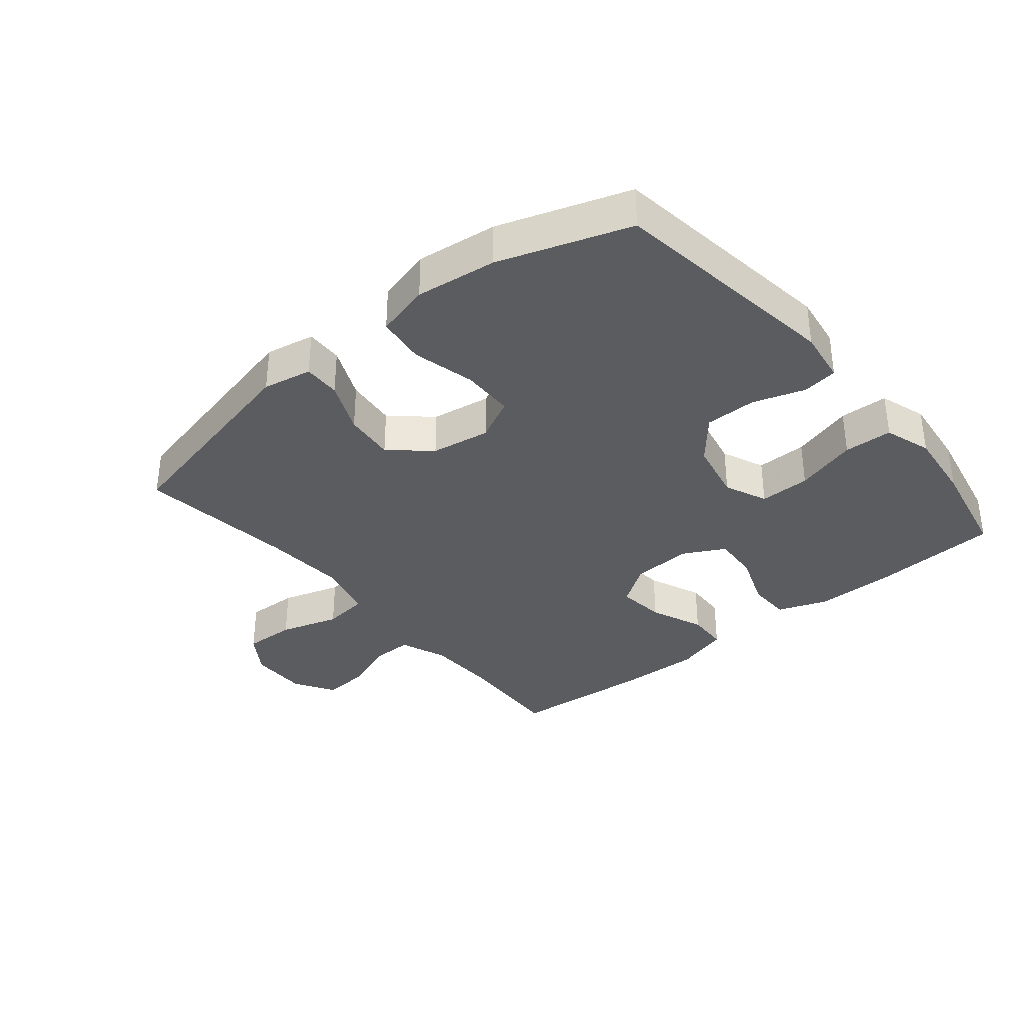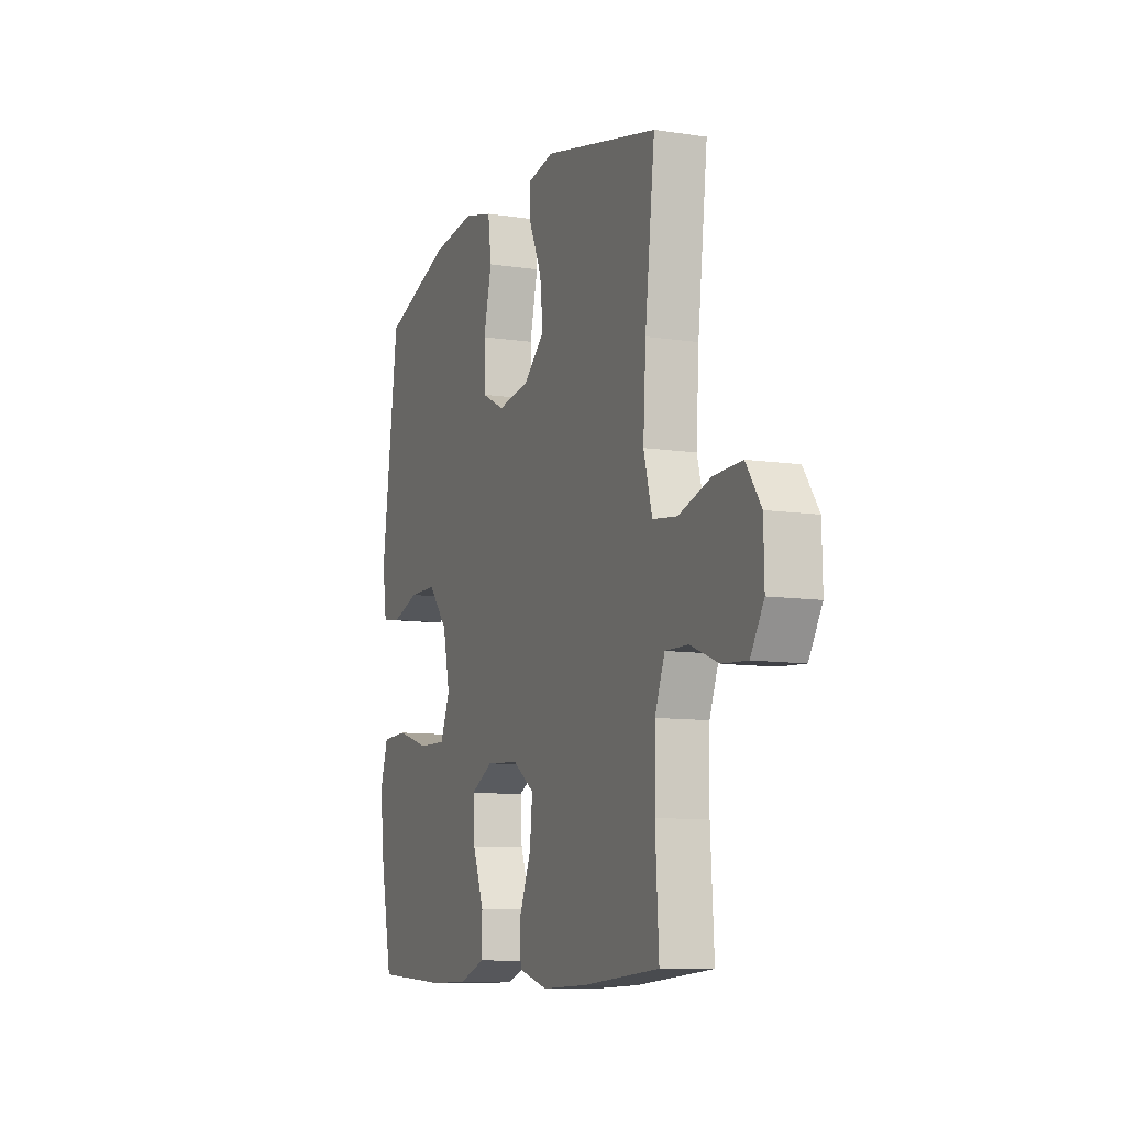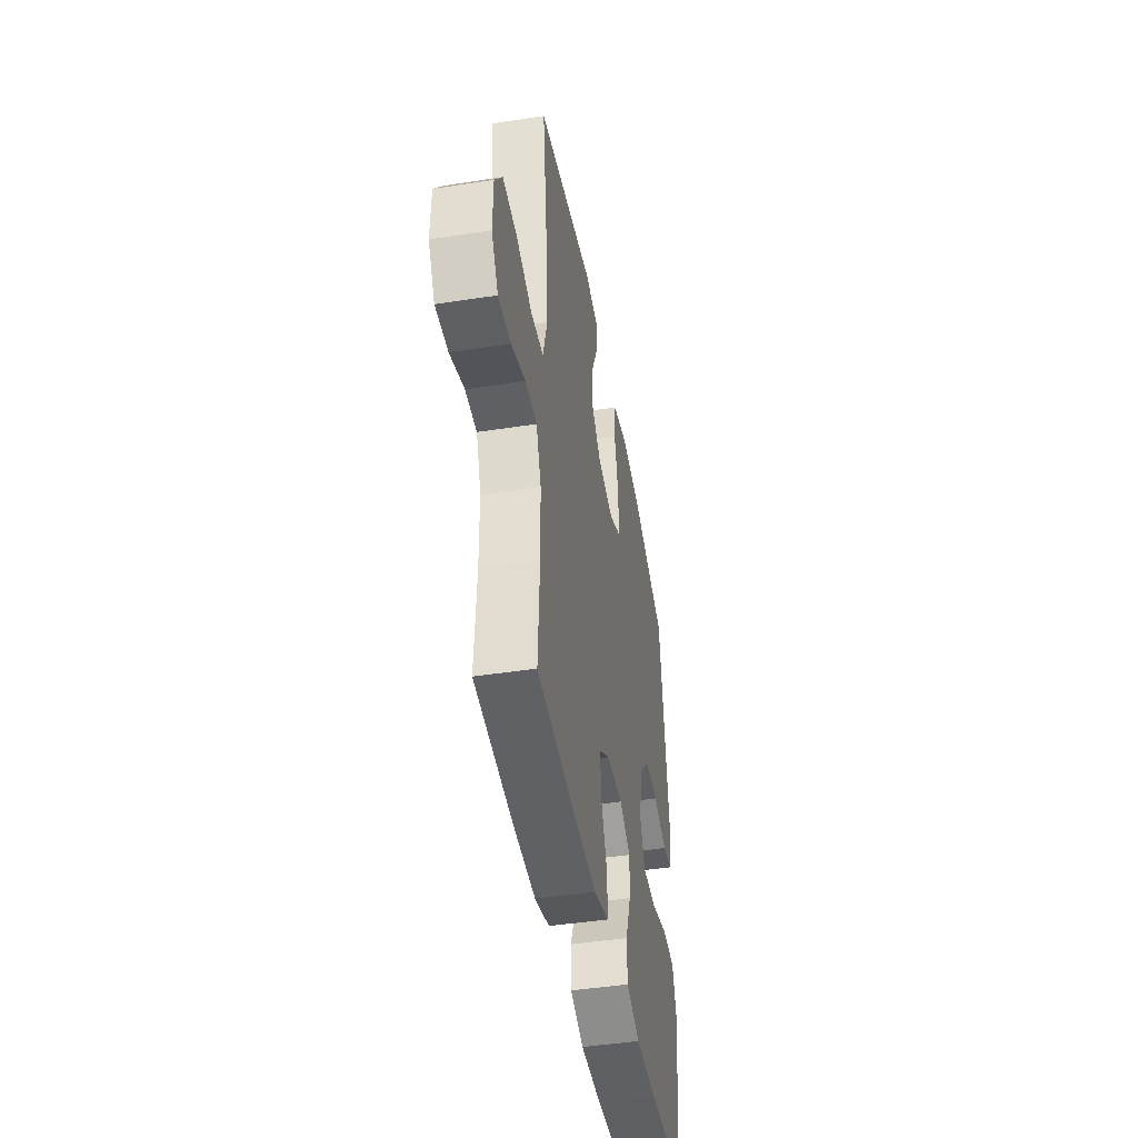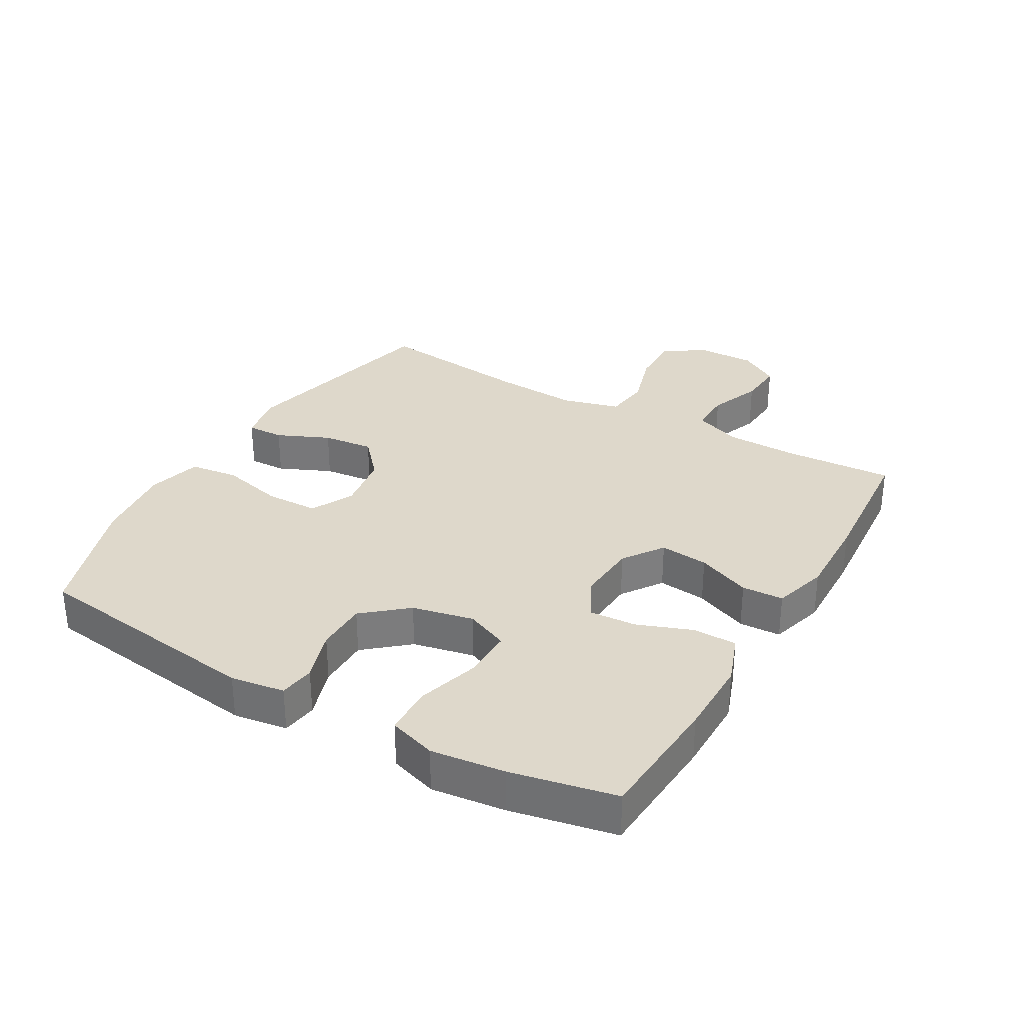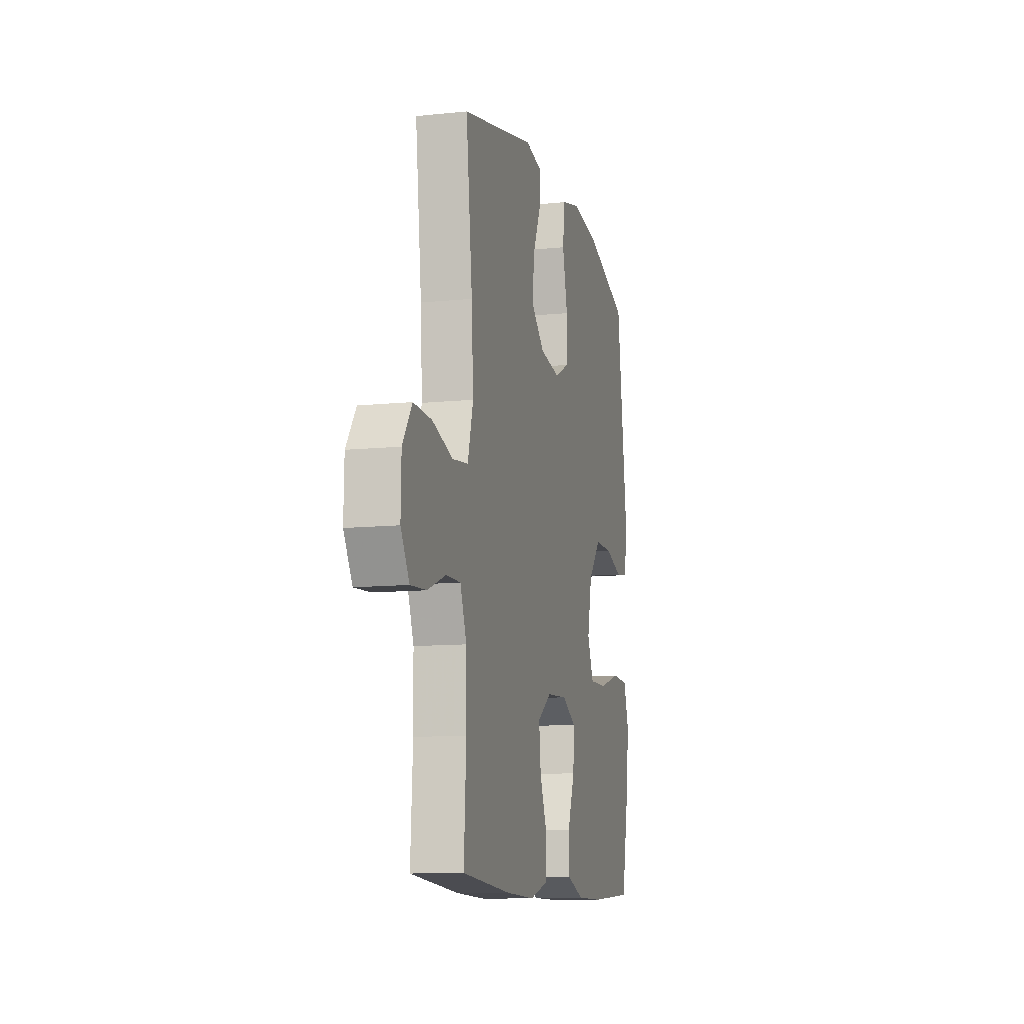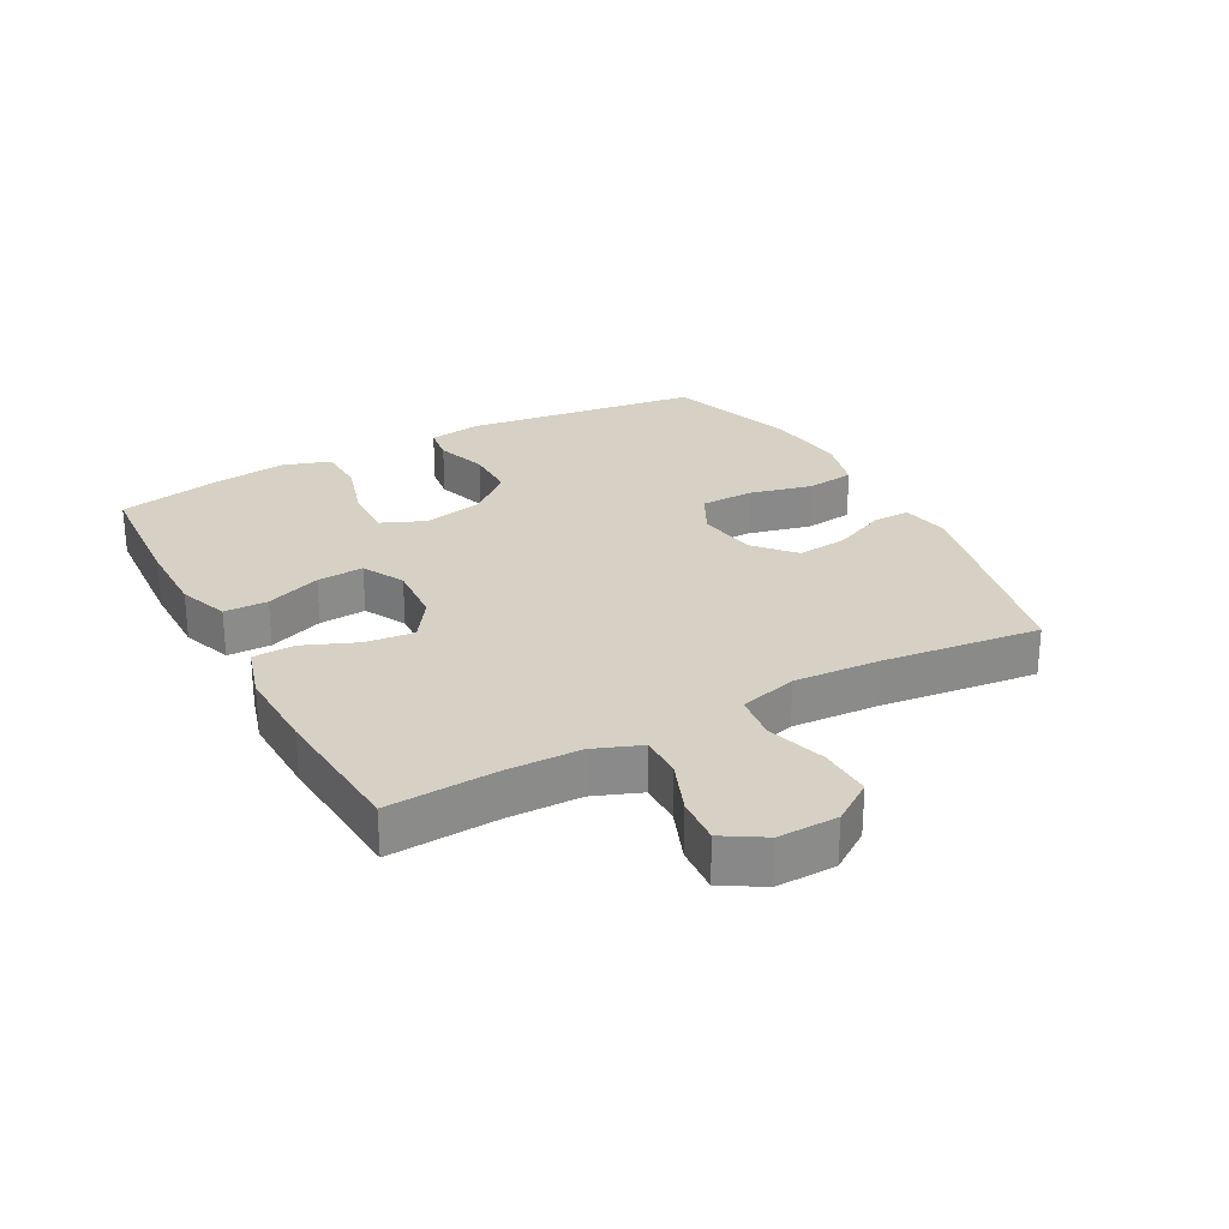
<metadata>
{"format":"obj","ext":"obj","renderer":"f3d","projection":"perspective","resolution":1024,"background":"white","views":[{"elev":-34.8,"azim":39.7,"up":"+Y"},{"elev":-9.6,"azim":-111.8,"up":"+Z"},{"elev":-45.0,"azim":-79.8,"up":"+Z"},{"elev":31.6,"azim":120.1,"up":"+Y"},{"elev":-11.0,"azim":-75.8,"up":"+Z"},{"elev":26.8,"azim":-118.3,"up":"+Y"}]}
</metadata>
<code>
v -0.5 0.07 0.5
v -0.161 0.07 0.577
v -0.083 0.07 0.562
v -0.085 0.07 0.503
v -0.122 0.07 0.42
v -0.131 0.07 0.339
v -0.069 0.07 0.284
v 0.025 0.07 0.269
v 0.093 0.07 0.303
v 0.095 0.07 0.387
v 0.071 0.07 0.487
v 0.081 0.07 0.564
v 0.167 0.07 0.586
v 0.295 0.07 0.57
v 0.5 0.07 0.5
v 0.55 0.07 0.128
v 0.537 0.07 0.043
v 0.481 0.07 0.035
v 0.399 0.07 0.062
v 0.317 0.07 0.062
v 0.259 0.07 -0.006
v 0.238 0.07 -0.103
v 0.267 0.07 -0.171
v 0.348 0.07 -0.17
v 0.447 0.07 -0.141
v 0.524 0.07 -0.144
v 0.548 0.07 -0.219
v 0.534 0.07 -0.335
v 0.5 0.07 -0.5
v 0.295 0.07 -0.513
v 0.172 0.07 -0.513
v 0.093 0.07 -0.484
v 0.092 0.07 -0.415
v 0.125 0.07 -0.328
v 0.13 0.07 -0.254
v 0.064 0.07 -0.219
v -0.032 0.07 -0.225
v -0.096 0.07 -0.269
v -0.088 0.07 -0.346
v -0.053 0.07 -0.431
v -0.056 0.07 -0.497
v -0.142 0.07 -0.522
v -0.276 0.07 -0.518
v -0.5 0.07 -0.5
v -0.49 0.07 -0.328
v -0.492 0.07 -0.212
v -0.521 0.07 -0.137
v -0.588 0.07 -0.138
v -0.671 0.07 -0.17
v -0.744 0.07 -0.175
v -0.783 0.07 -0.111
v -0.781 0.07 -0.017
v -0.737 0.07 0.047
v -0.654 0.07 0.044
v -0.56 0.07 0.015
v -0.488 0.07 0.024
v -0.463 0.07 0.115
v -0.471 0.07 0.25
v -0.5 0 0.5
v -0.161 0 0.577
v -0.083 0 0.562
v -0.085 0 0.503
v -0.122 0 0.42
v -0.131 0 0.339
v -0.069 0 0.284
v 0.025 0 0.269
v 0.093 0 0.303
v 0.095 0 0.387
v 0.071 0 0.487
v 0.081 0 0.564
v 0.167 0 0.586
v 0.295 0 0.57
v 0.5 0 0.5
v 0.55 0 0.128
v 0.537 0 0.043
v 0.481 0 0.035
v 0.399 0 0.062
v 0.317 0 0.062
v 0.259 0 -0.006
v 0.238 0 -0.103
v 0.267 0 -0.171
v 0.348 0 -0.17
v 0.447 0 -0.141
v 0.524 0 -0.144
v 0.548 0 -0.219
v 0.534 0 -0.335
v 0.5 0 -0.5
v 0.295 0 -0.513
v 0.172 0 -0.513
v 0.093 0 -0.484
v 0.092 0 -0.415
v 0.125 0 -0.328
v 0.13 0 -0.254
v 0.064 0 -0.219
v -0.032 0 -0.225
v -0.096 0 -0.269
v -0.088 0 -0.346
v -0.053 0 -0.431
v -0.056 0 -0.497
v -0.142 0 -0.522
v -0.276 0 -0.518
v -0.5 0 -0.5
v -0.49 0 -0.328
v -0.492 0 -0.212
v -0.521 0 -0.137
v -0.588 0 -0.138
v -0.671 0 -0.17
v -0.744 0 -0.175
v -0.783 0 -0.111
v -0.781 0 -0.017
v -0.737 0 0.047
v -0.654 0 0.044
v -0.56 0 0.015
v -0.488 0 0.024
v -0.463 0 0.115
v -0.471 0 0.25
f 53 54 55
f 52 53 55
f 51 52 55
f 50 51 55
f 49 50 55
f 48 49 55
f 47 48 55 56
f 46 47 56 57
f 43 44 45
f 42 43 45
f 41 42 45
f 40 41 45
f 39 40 45
f 45 46 57
f 39 45 57
f 38 39 57
f 32 33 34
f 31 32 34
f 30 31 34
f 29 30 34
f 28 29 34
f 27 28 34
f 26 27 34
f 25 26 34
f 24 25 34
f 23 24 34 35
f 22 23 35 36
f 17 18 19
f 16 17 19
f 15 16 19
f 14 15 19
f 13 14 19
f 12 13 19
f 11 12 19
f 10 11 19
f 9 10 19 20
f 8 9 20 21
f 3 4 5
f 2 3 5
f 1 2 5
f 58 1 5
f 58 5 6
f 58 6 7
f 57 58 7
f 38 57 7
f 37 38 7
f 22 36 37
f 21 22 37
f 8 21 37
f 7 8 37
f 113 112 111
f 113 111 110
f 113 110 109
f 113 109 108
f 113 108 107
f 113 107 106
f 114 113 106 105
f 115 114 105 104
f 103 102 101
f 103 101 100
f 103 100 99
f 103 99 98
f 103 98 97
f 115 104 103
f 115 103 97
f 115 97 96
f 92 91 90
f 92 90 89
f 92 89 88
f 92 88 87
f 92 87 86
f 92 86 85
f 92 85 84
f 92 84 83
f 92 83 82
f 93 92 82 81
f 94 93 81 80
f 77 76 75
f 77 75 74
f 77 74 73
f 77 73 72
f 77 72 71
f 77 71 70
f 77 70 69
f 77 69 68
f 78 77 68 67
f 79 78 67 66
f 63 62 61
f 63 61 60
f 63 60 59
f 63 59 116
f 64 63 116
f 65 64 116
f 65 116 115
f 65 115 96
f 65 96 95
f 95 94 80
f 95 80 79
f 95 79 66
f 95 66 65
f 1 59 60 2
f 2 60 61 3
f 3 61 62 4
f 4 62 63 5
f 5 63 64 6
f 6 64 65 7
f 7 65 66 8
f 8 66 67 9
f 9 67 68 10
f 10 68 69 11
f 11 69 70 12
f 12 70 71 13
f 13 71 72 14
f 14 72 73 15
f 15 73 74 16
f 16 74 75 17
f 17 75 76 18
f 18 76 77 19
f 19 77 78 20
f 20 78 79 21
f 21 79 80 22
f 22 80 81 23
f 23 81 82 24
f 24 82 83 25
f 25 83 84 26
f 26 84 85 27
f 27 85 86 28
f 28 86 87 29
f 29 87 88 30
f 30 88 89 31
f 31 89 90 32
f 32 90 91 33
f 33 91 92 34
f 34 92 93 35
f 35 93 94 36
f 36 94 95 37
f 37 95 96 38
f 38 96 97 39
f 39 97 98 40
f 40 98 99 41
f 41 99 100 42
f 42 100 101 43
f 43 101 102 44
f 44 102 103 45
f 45 103 104 46
f 46 104 105 47
f 47 105 106 48
f 48 106 107 49
f 49 107 108 50
f 50 108 109 51
f 51 109 110 52
f 52 110 111 53
f 53 111 112 54
f 54 112 113 55
f 55 113 114 56
f 56 114 115 57
f 57 115 116 58
f 58 116 59 1

</code>
